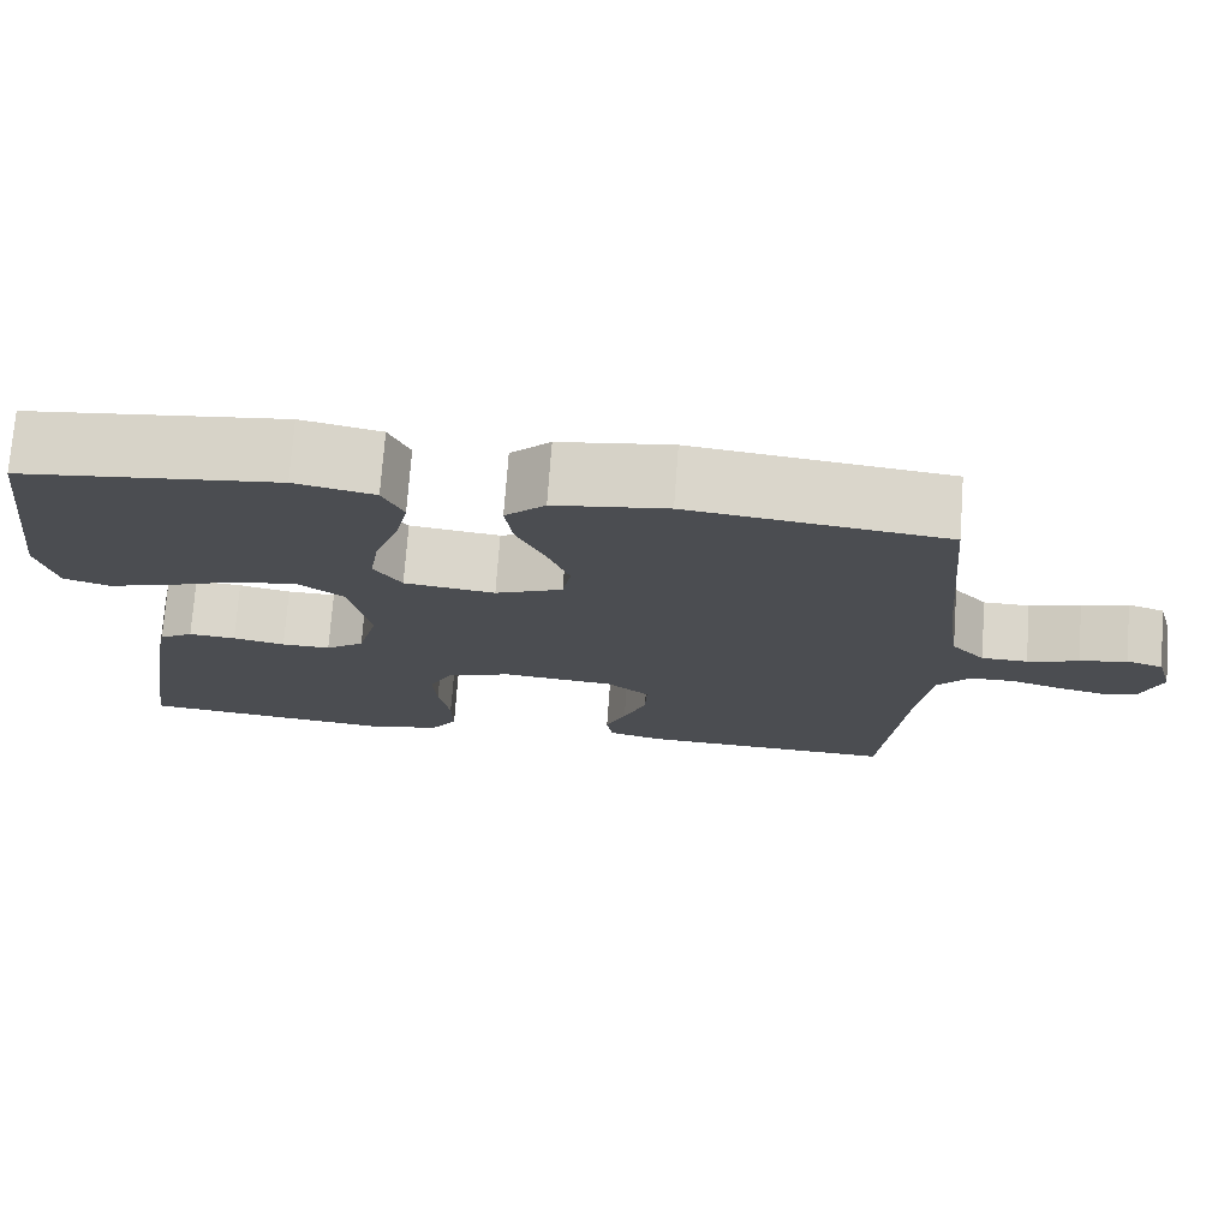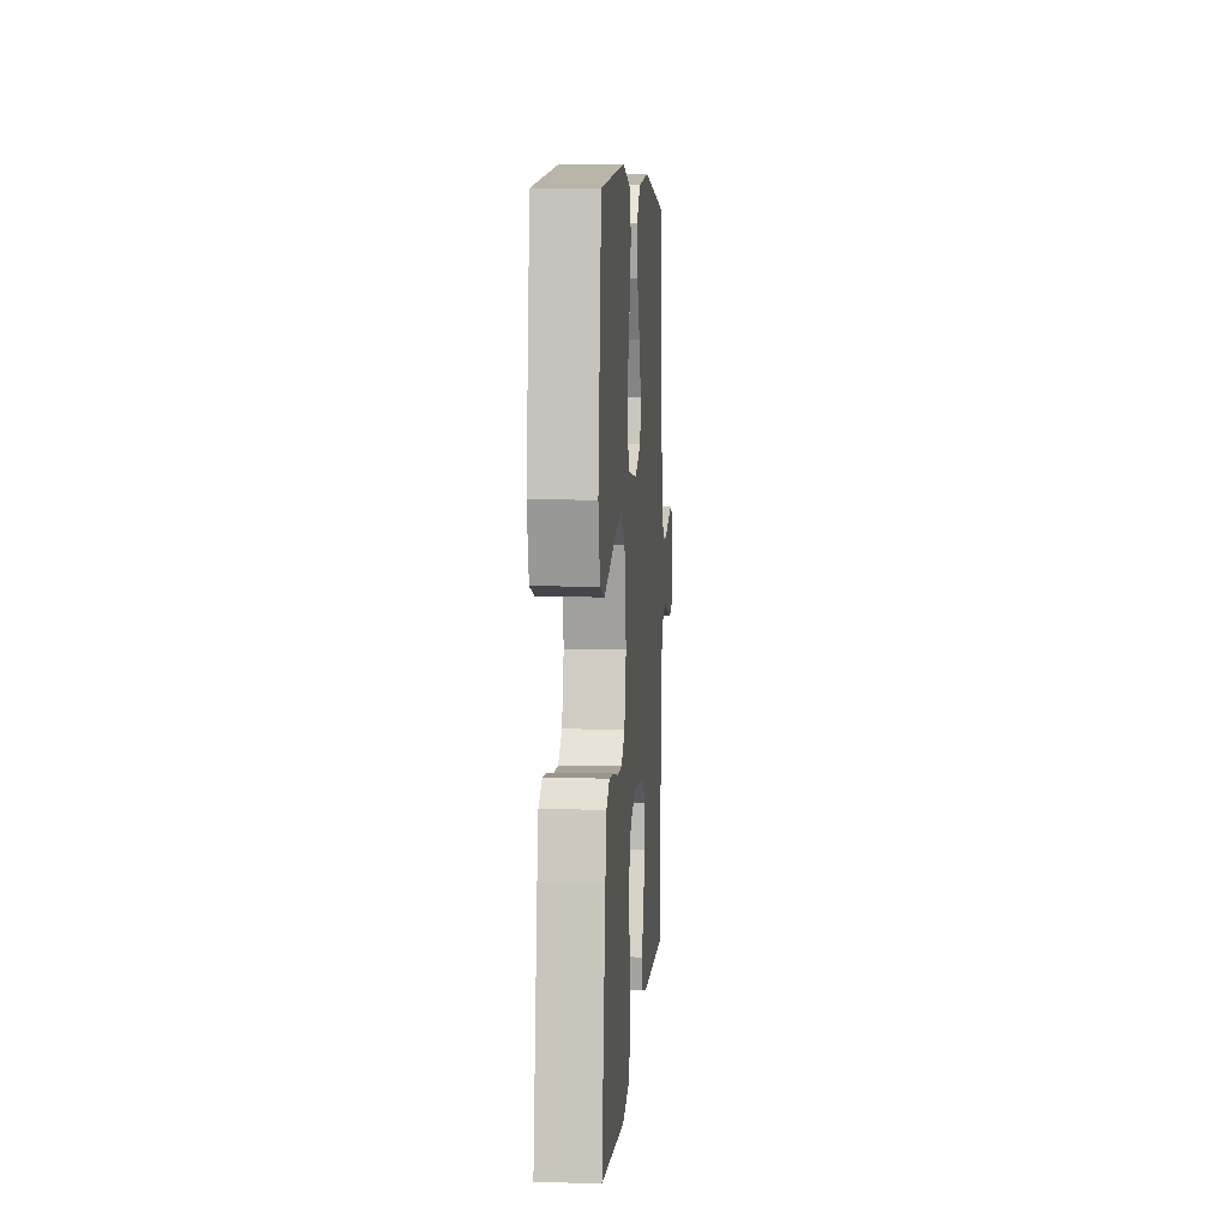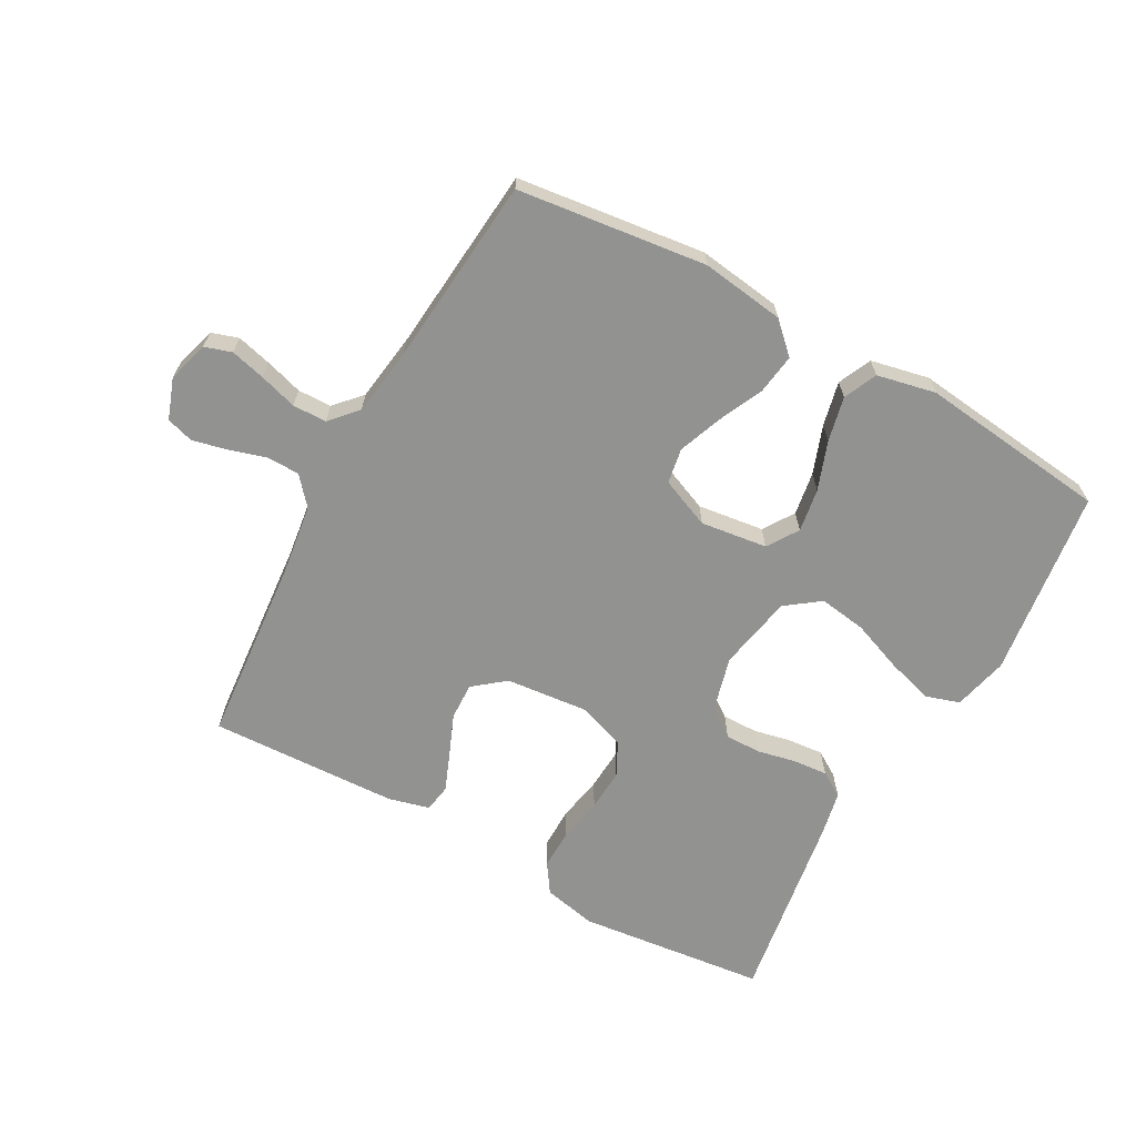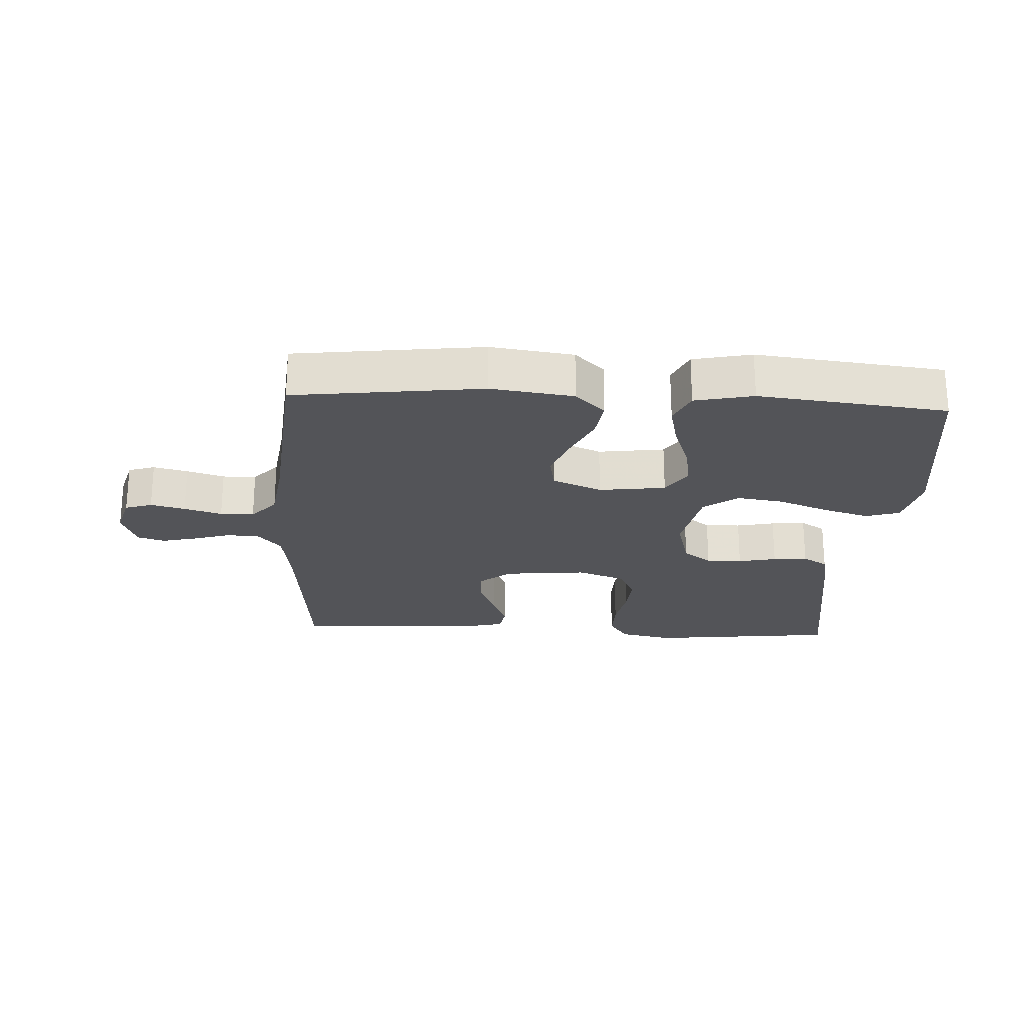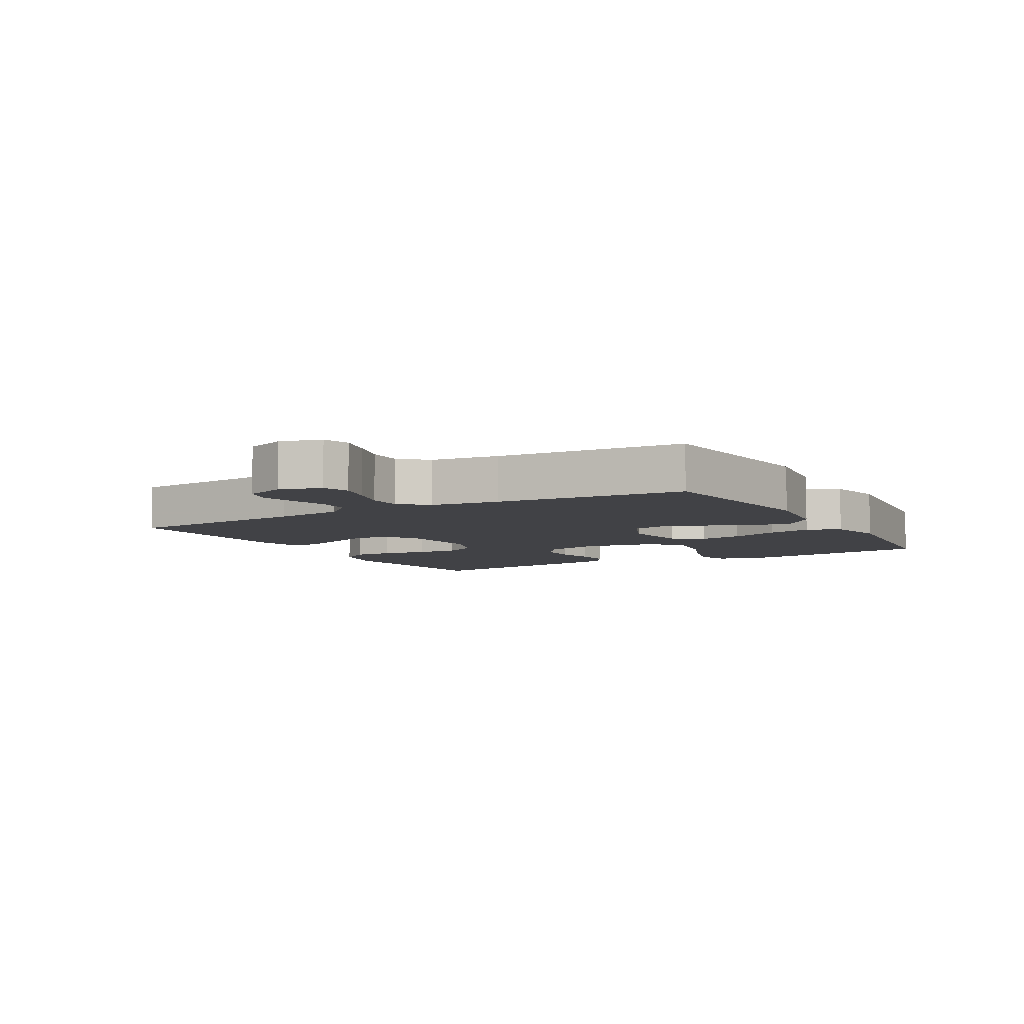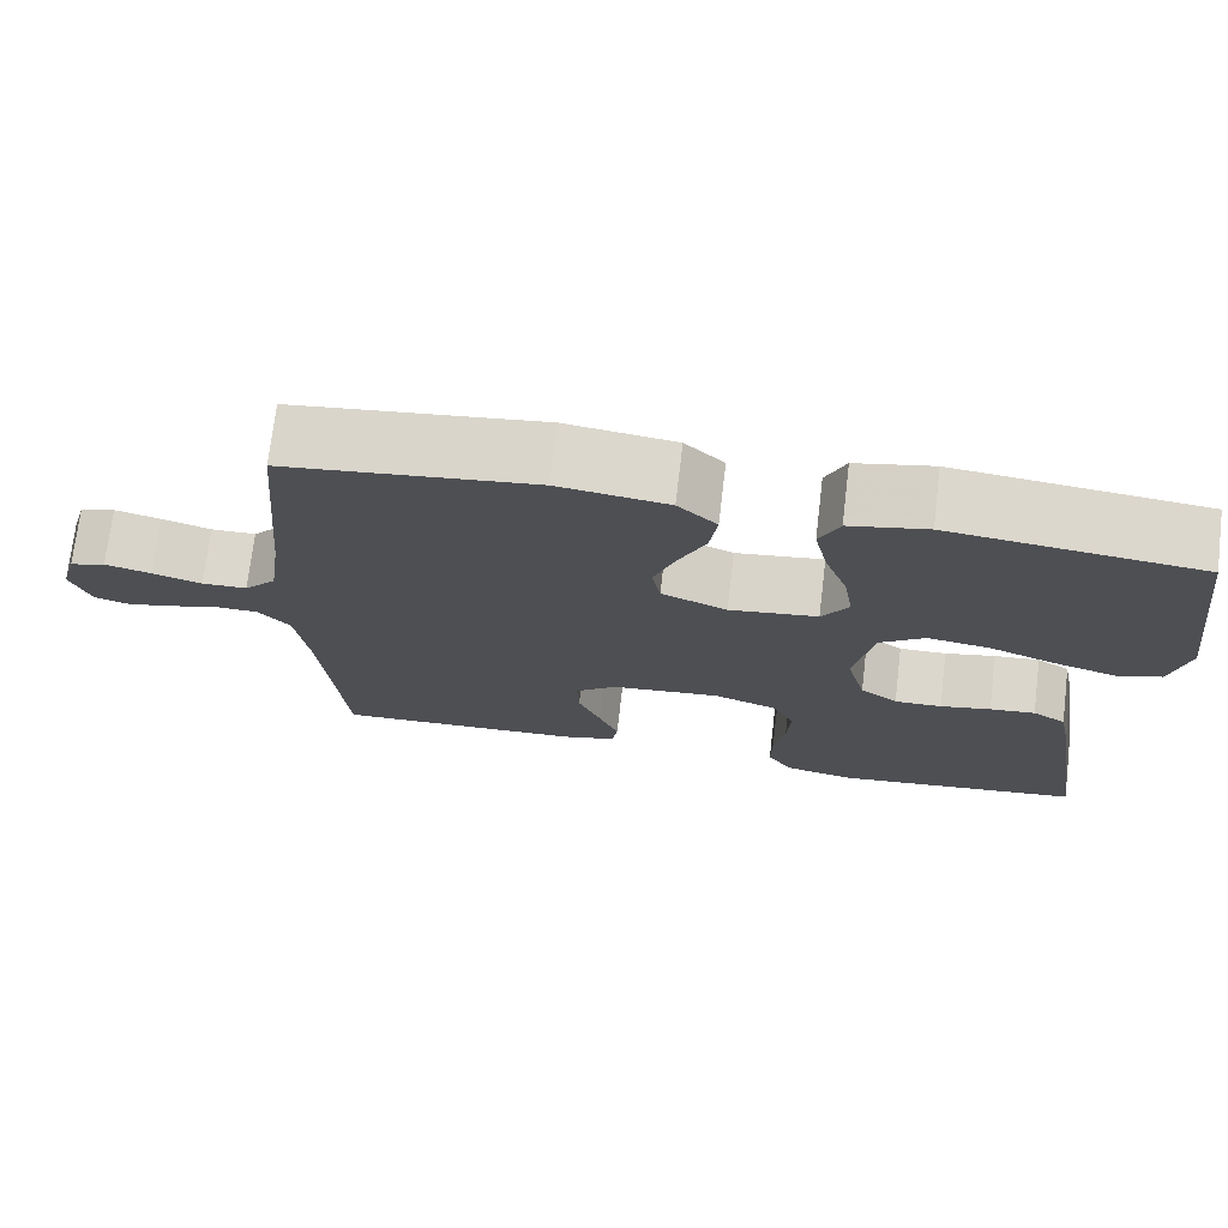
<metadata>
{"format":"obj","ext":"obj","renderer":"f3d","projection":"perspective","resolution":1024,"background":"white","views":[{"elev":74.0,"azim":-175.8,"up":"+Z"},{"elev":7.3,"azim":94.3,"up":"+Z"},{"elev":-66.3,"azim":-29.0,"up":"+Y"},{"elev":-23.5,"azim":-3.0,"up":"+Y"},{"elev":-6.6,"azim":-60.2,"up":"+Y"},{"elev":72.7,"azim":6.8,"up":"+Z"}]}
</metadata>
<code>
v 0.5 0.07 -0.5
v 0.2 0.07 -0.534
v 0.116 0.07 -0.516
v 0.085 0.07 -0.47
v 0.086 0.07 -0.406
v 0.099 0.07 -0.335
v 0.103 0.07 -0.269
v 0.076 0.07 -0.216
v 0 0.07 -0.189
v -0.131 0.07 -0.202
v -0.181 0.07 -0.242
v -0.179 0.07 -0.301
v -0.152 0.07 -0.366
v -0.128 0.07 -0.426
v -0.135 0.07 -0.47
v -0.2 0.07 -0.487
v -0.5 0.07 -0.5
v -0.527 0.07 -0.2
v -0.542 0.07 -0.091
v -0.58 0.07 -0.047
v -0.632 0.07 -0.046
v -0.691 0.07 -0.064
v -0.746 0.07 -0.077
v -0.789 0.07 -0.064
v -0.812 0.07 0
v -0.793 0.07 0.066
v -0.75 0.07 0.08
v -0.695 0.07 0.066
v -0.635 0.07 0.048
v -0.581 0.07 0.049
v -0.542 0.07 0.092
v -0.527 0.07 0.2
v -0.5 0.07 0.5
v -0.2 0.07 0.537
v -0.068 0.07 0.519
v -0.021 0.07 0.474
v -0.03 0.07 0.41
v -0.063 0.07 0.339
v -0.089 0.07 0.27
v -0.079 0.07 0.214
v 0 0.07 0.181
v 0.106 0.07 0.195
v 0.138 0.07 0.244
v 0.127 0.07 0.313
v 0.099 0.07 0.39
v 0.083 0.07 0.461
v 0.107 0.07 0.514
v 0.2 0.07 0.534
v 0.5 0.07 0.5
v 0.539 0.07 0.2
v 0.518 0.07 0.113
v 0.464 0.07 0.096
v 0.39 0.07 0.118
v 0.309 0.07 0.149
v 0.234 0.07 0.16
v 0.18 0.07 0.12
v 0.157 0.07 0
v 0.18 0.07 -0.087
v 0.225 0.07 -0.12
v 0.282 0.07 -0.119
v 0.343 0.07 -0.106
v 0.398 0.07 -0.101
v 0.438 0.07 -0.126
v 0.453 0.07 -0.2
v 0.5 0 -0.5
v 0.2 0 -0.534
v 0.116 0 -0.516
v 0.085 0 -0.47
v 0.086 0 -0.406
v 0.099 0 -0.335
v 0.103 0 -0.269
v 0.076 0 -0.216
v 0 0 -0.189
v -0.131 0 -0.202
v -0.181 0 -0.242
v -0.179 0 -0.301
v -0.152 0 -0.366
v -0.128 0 -0.426
v -0.135 0 -0.47
v -0.2 0 -0.487
v -0.5 0 -0.5
v -0.527 0 -0.2
v -0.542 0 -0.091
v -0.58 0 -0.047
v -0.632 0 -0.046
v -0.691 0 -0.064
v -0.746 0 -0.077
v -0.789 0 -0.064
v -0.812 0 0
v -0.793 0 0.066
v -0.75 0 0.08
v -0.695 0 0.066
v -0.635 0 0.048
v -0.581 0 0.049
v -0.542 0 0.092
v -0.527 0 0.2
v -0.5 0 0.5
v -0.2 0 0.537
v -0.068 0 0.519
v -0.021 0 0.474
v -0.03 0 0.41
v -0.063 0 0.339
v -0.089 0 0.27
v -0.079 0 0.214
v 0 0 0.181
v 0.106 0 0.195
v 0.138 0 0.244
v 0.127 0 0.313
v 0.099 0 0.39
v 0.083 0 0.461
v 0.107 0 0.514
v 0.2 0 0.534
v 0.5 0 0.5
v 0.539 0 0.2
v 0.518 0 0.113
v 0.464 0 0.096
v 0.39 0 0.118
v 0.309 0 0.149
v 0.234 0 0.16
v 0.18 0 0.12
v 0.157 0 0
v 0.18 0 -0.087
v 0.225 0 -0.12
v 0.282 0 -0.119
v 0.343 0 -0.106
v 0.398 0 -0.101
v 0.438 0 -0.126
v 0.453 0 -0.2
f 4 5 6
f 3 4 6
f 2 3 6
f 1 2 6
f 64 1 6
f 63 64 6
f 62 63 6
f 61 62 6
f 60 61 6
f 59 60 6 7
f 58 59 7 8
f 57 58 8 9
f 56 57 9 10
f 52 53 54
f 51 52 54
f 50 51 54
f 49 50 54
f 48 49 54
f 47 48 54
f 46 47 54
f 45 46 54
f 44 45 54
f 43 44 54 55
f 42 43 55 56
f 36 37 38
f 35 36 38
f 34 35 38
f 33 34 38
f 32 33 38
f 31 32 38 39
f 30 31 39 40
f 27 28 29
f 26 27 29
f 25 26 29
f 24 25 29
f 23 24 29
f 22 23 29
f 21 22 29
f 20 21 29 30
f 30 40 41
f 20 30 41
f 19 20 41
f 16 17 18
f 15 16 18
f 14 15 18
f 13 14 18
f 12 13 18
f 11 12 18 19
f 41 42 56
f 19 41 56
f 11 19 56
f 10 11 56
f 70 69 68
f 70 68 67
f 70 67 66
f 70 66 65
f 70 65 128
f 70 128 127
f 70 127 126
f 70 126 125
f 70 125 124
f 71 70 124 123
f 72 71 123 122
f 73 72 122 121
f 74 73 121 120
f 118 117 116
f 118 116 115
f 118 115 114
f 118 114 113
f 118 113 112
f 118 112 111
f 118 111 110
f 118 110 109
f 118 109 108
f 119 118 108 107
f 120 119 107 106
f 102 101 100
f 102 100 99
f 102 99 98
f 102 98 97
f 102 97 96
f 103 102 96 95
f 104 103 95 94
f 93 92 91
f 93 91 90
f 93 90 89
f 93 89 88
f 93 88 87
f 93 87 86
f 93 86 85
f 94 93 85 84
f 105 104 94
f 105 94 84
f 105 84 83
f 82 81 80
f 82 80 79
f 82 79 78
f 82 78 77
f 82 77 76
f 83 82 76 75
f 120 106 105
f 120 105 83
f 120 83 75
f 120 75 74
f 1 65 66 2
f 2 66 67 3
f 3 67 68 4
f 4 68 69 5
f 5 69 70 6
f 6 70 71 7
f 7 71 72 8
f 8 72 73 9
f 9 73 74 10
f 10 74 75 11
f 11 75 76 12
f 12 76 77 13
f 13 77 78 14
f 14 78 79 15
f 15 79 80 16
f 16 80 81 17
f 17 81 82 18
f 18 82 83 19
f 19 83 84 20
f 20 84 85 21
f 21 85 86 22
f 22 86 87 23
f 23 87 88 24
f 24 88 89 25
f 25 89 90 26
f 26 90 91 27
f 27 91 92 28
f 28 92 93 29
f 29 93 94 30
f 30 94 95 31
f 31 95 96 32
f 32 96 97 33
f 33 97 98 34
f 34 98 99 35
f 35 99 100 36
f 36 100 101 37
f 37 101 102 38
f 38 102 103 39
f 39 103 104 40
f 40 104 105 41
f 41 105 106 42
f 42 106 107 43
f 43 107 108 44
f 44 108 109 45
f 45 109 110 46
f 46 110 111 47
f 47 111 112 48
f 48 112 113 49
f 49 113 114 50
f 50 114 115 51
f 51 115 116 52
f 52 116 117 53
f 53 117 118 54
f 54 118 119 55
f 55 119 120 56
f 56 120 121 57
f 57 121 122 58
f 58 122 123 59
f 59 123 124 60
f 60 124 125 61
f 61 125 126 62
f 62 126 127 63
f 63 127 128 64
f 64 128 65 1

</code>
